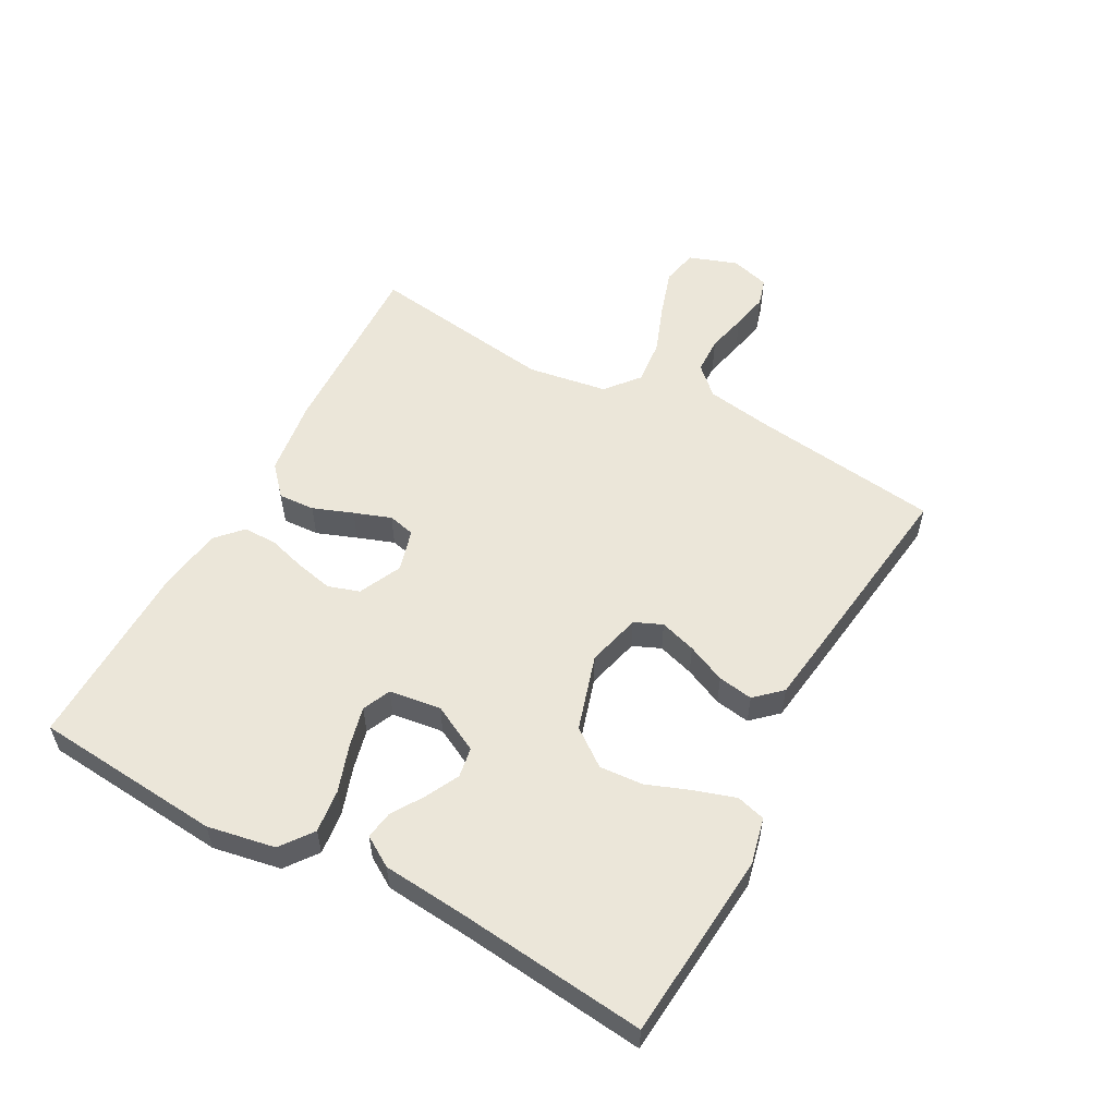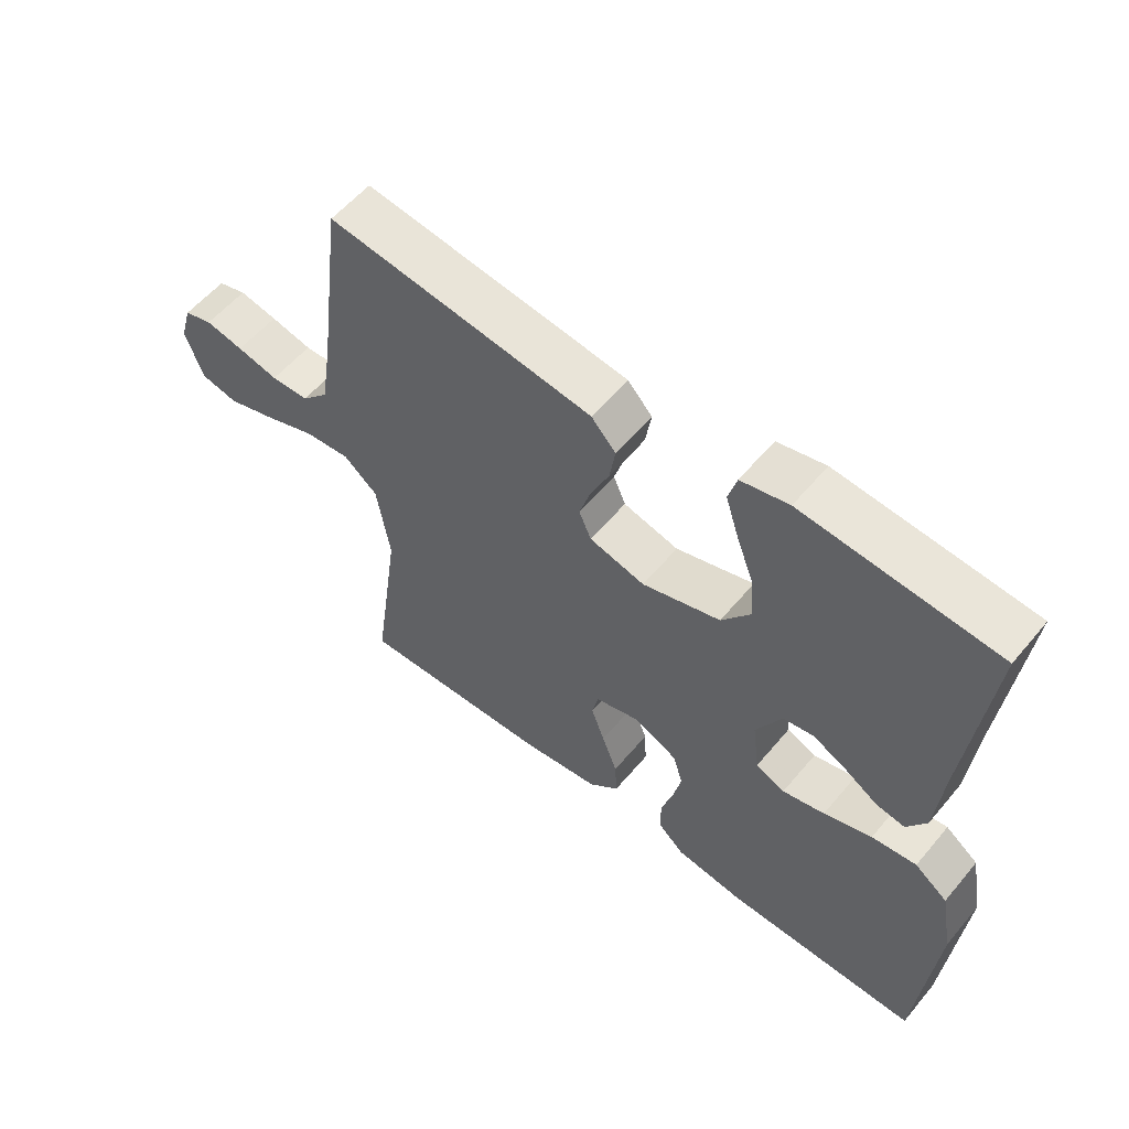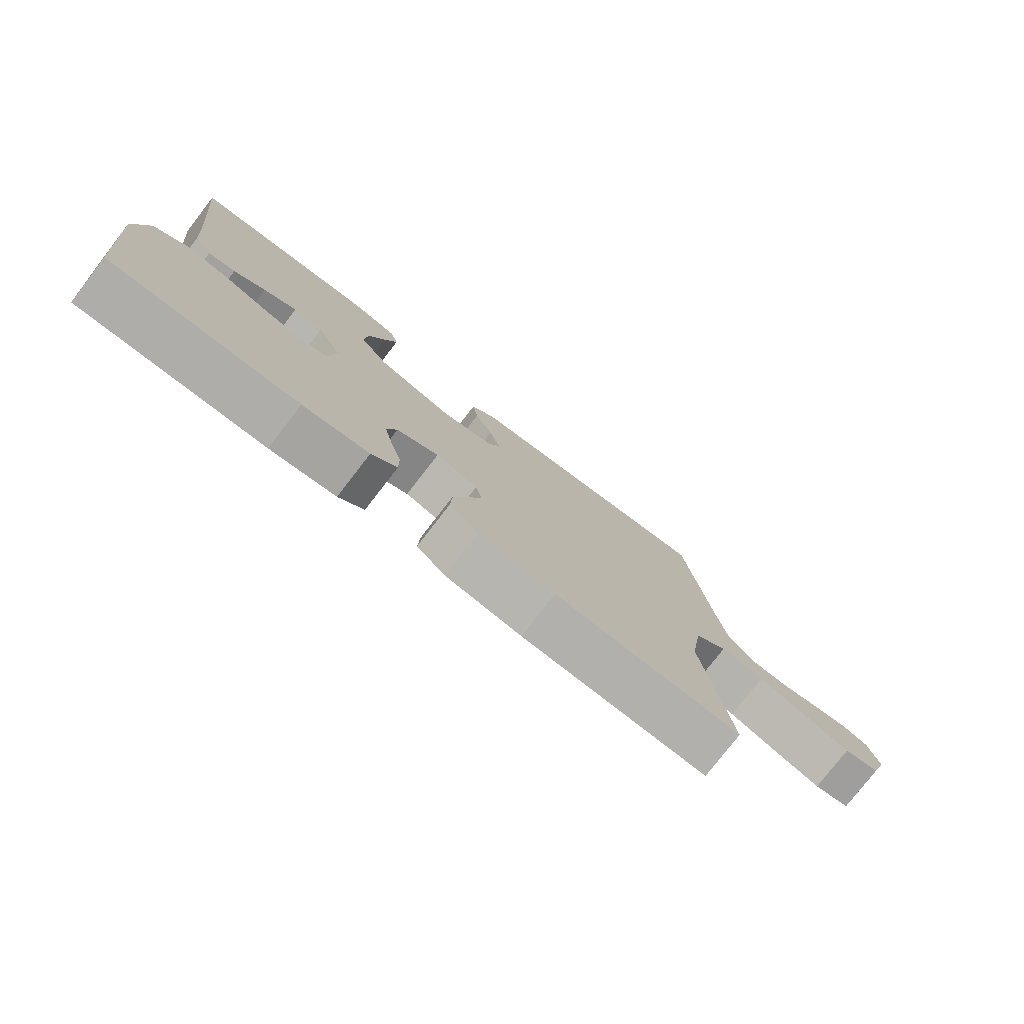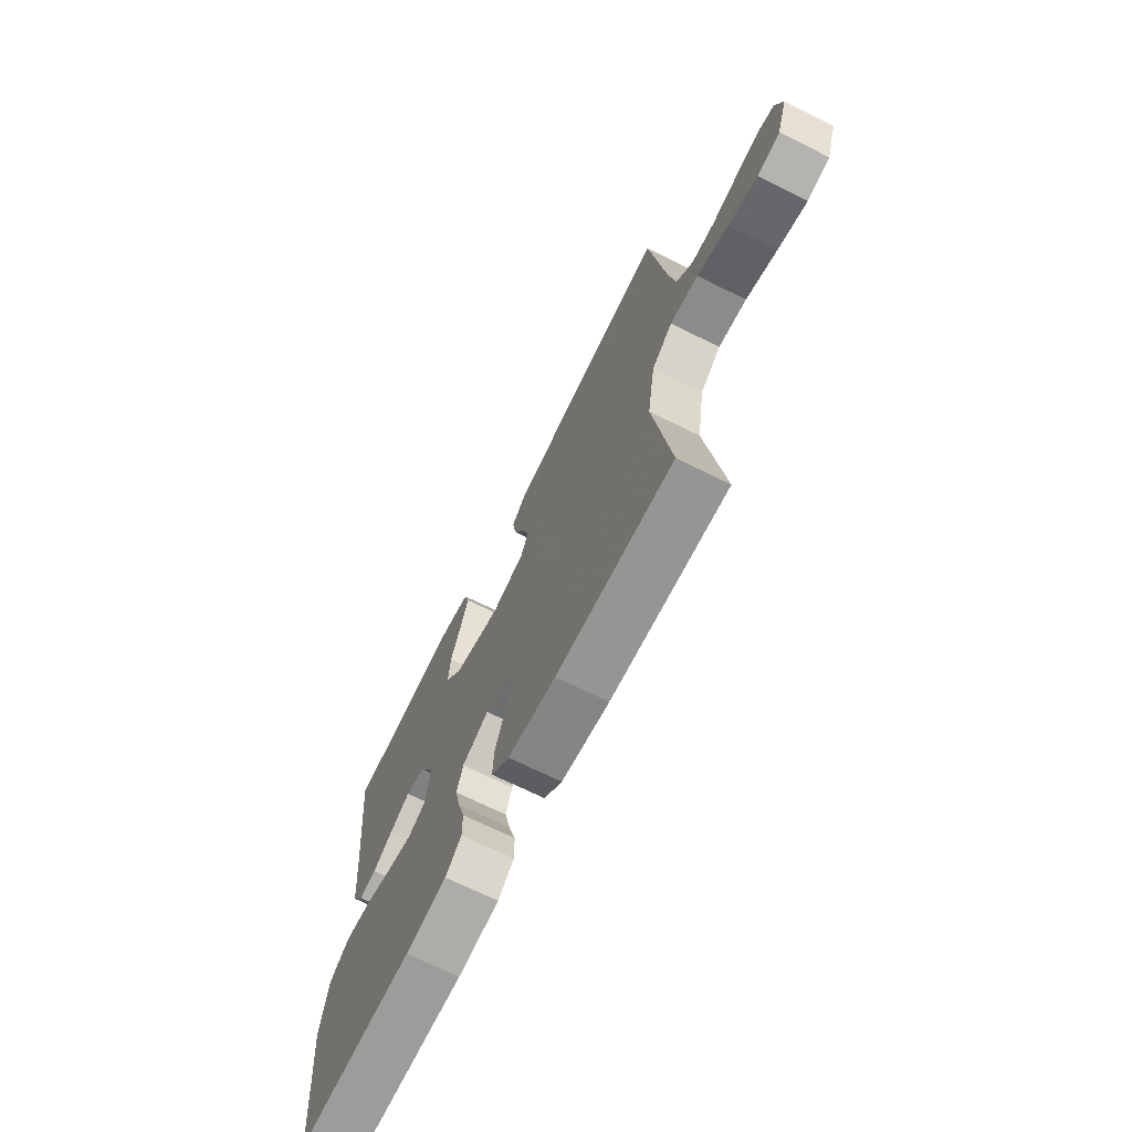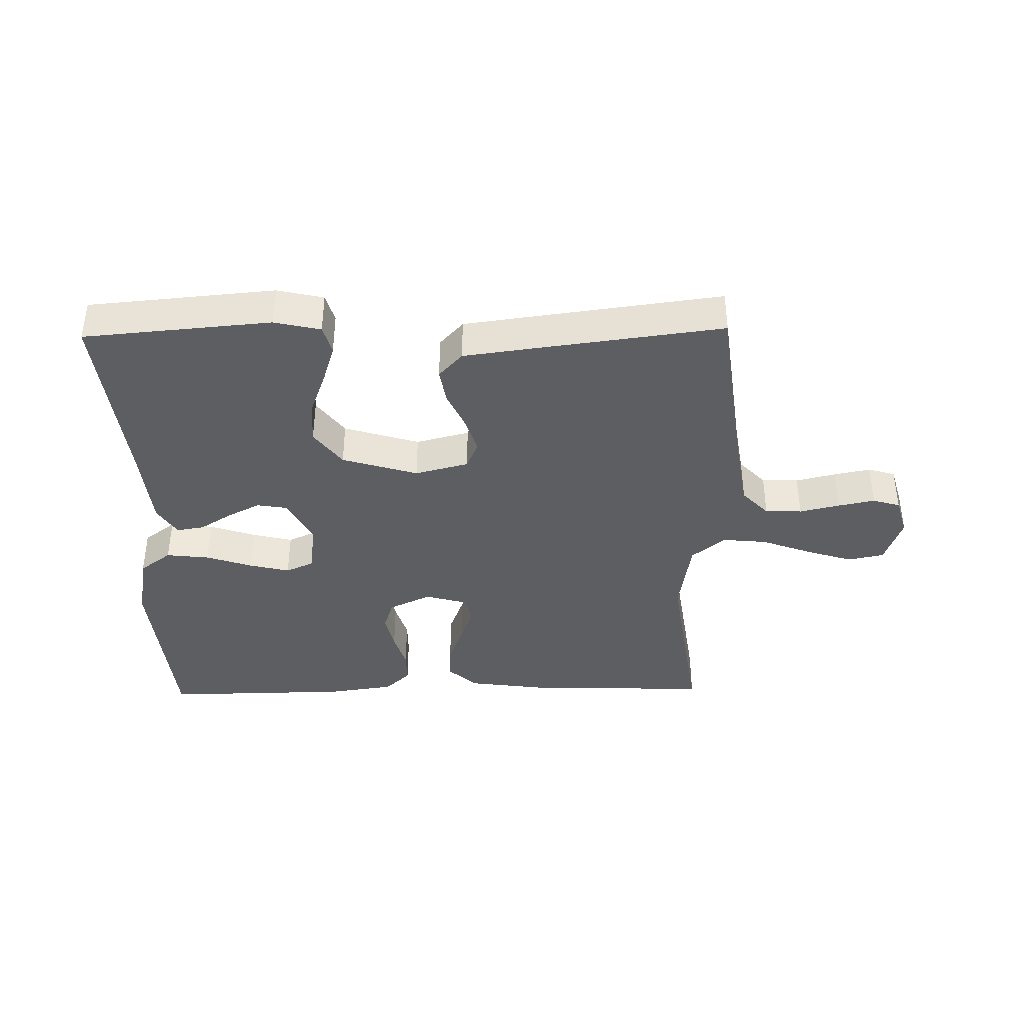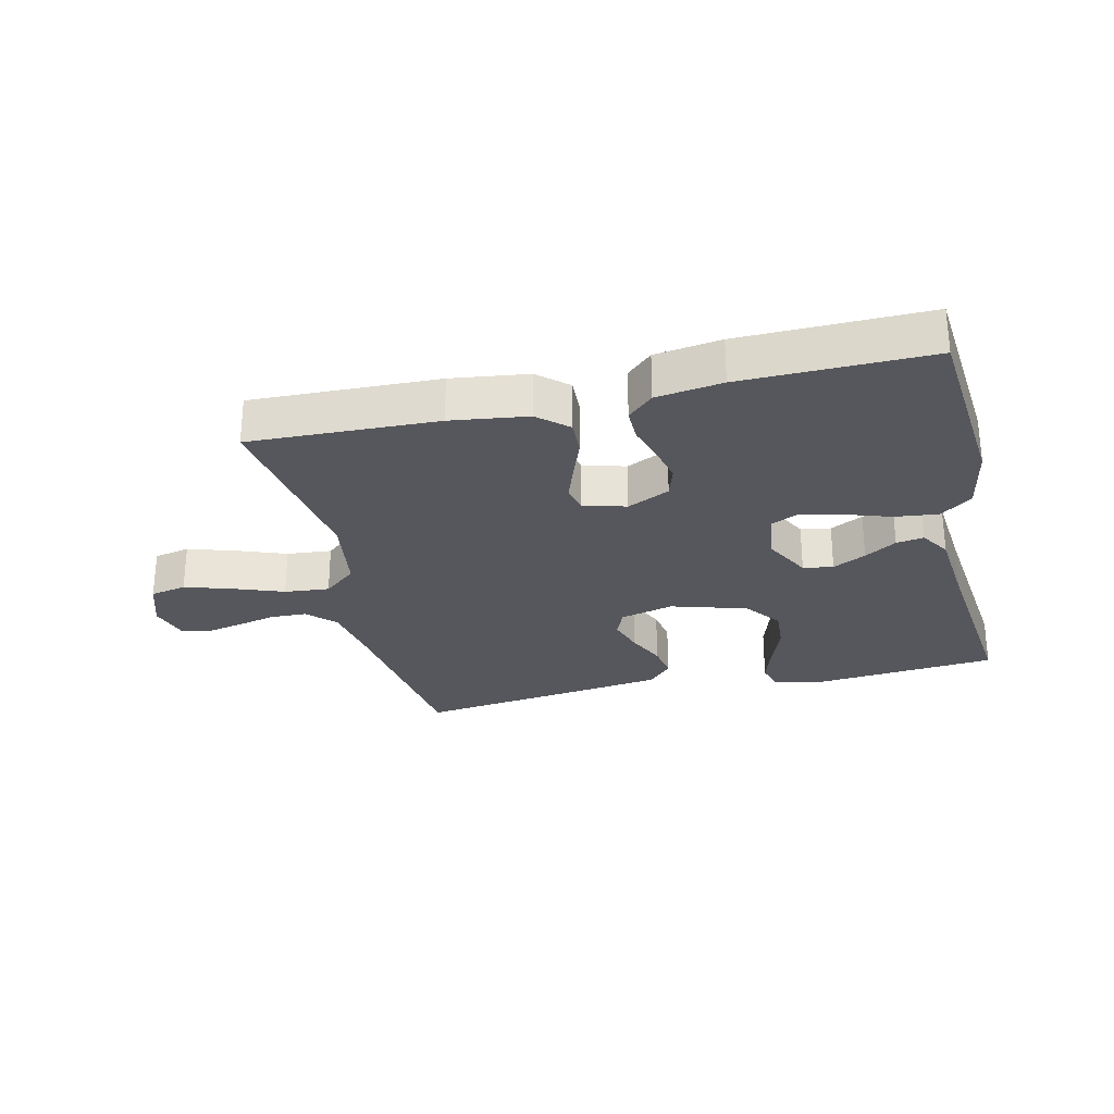
<metadata>
{"format":"obj","ext":"obj","renderer":"f3d","projection":"perspective","resolution":1024,"background":"white","views":[{"elev":55.5,"azim":-61.5,"up":"+Y"},{"elev":57.0,"azim":-140.6,"up":"+Z"},{"elev":-77.8,"azim":-37.7,"up":"+Z"},{"elev":-69.3,"azim":63.5,"up":"+Z"},{"elev":-39.0,"azim":1.1,"up":"+Y"},{"elev":-27.6,"azim":-166.6,"up":"+Y"}]}
</metadata>
<code>
v 0.5 0.07 -0.5
v 0.2 0.07 -0.489
v 0.077 0.07 -0.472
v 0.03 0.07 -0.43
v 0.033 0.07 -0.372
v 0.057 0.07 -0.308
v 0.078 0.07 -0.249
v 0.068 0.07 -0.206
v 0 0.07 -0.187
v -0.068 0.07 -0.219
v -0.084 0.07 -0.269
v -0.071 0.07 -0.328
v -0.053 0.07 -0.389
v -0.053 0.07 -0.443
v -0.094 0.07 -0.481
v -0.2 0.07 -0.496
v -0.5 0.07 -0.5
v -0.526 0.07 -0.2
v -0.506 0.07 -0.092
v -0.455 0.07 -0.054
v -0.386 0.07 -0.062
v -0.312 0.07 -0.087
v -0.247 0.07 -0.103
v -0.202 0.07 -0.083
v -0.191 0.07 0
v -0.23 0.07 0.075
v -0.278 0.07 0.083
v -0.331 0.07 0.056
v -0.382 0.07 0.024
v -0.426 0.07 0.017
v -0.456 0.07 0.065
v -0.468 0.07 0.2
v -0.5 0.07 0.5
v -0.2 0.07 0.526
v -0.126 0.07 0.509
v -0.113 0.07 0.463
v -0.133 0.07 0.4
v -0.16 0.07 0.328
v -0.165 0.07 0.259
v -0.121 0.07 0.2
v 0 0.07 0.163
v 0.086 0.07 0.185
v 0.105 0.07 0.229
v 0.087 0.07 0.287
v 0.059 0.07 0.349
v 0.05 0.07 0.405
v 0.088 0.07 0.446
v 0.2 0.07 0.461
v 0.5 0.07 0.5
v 0.539 0.07 0.2
v 0.556 0.07 0.094
v 0.598 0.07 0.05
v 0.657 0.07 0.048
v 0.721 0.07 0.063
v 0.78 0.07 0.075
v 0.824 0.07 0.062
v 0.842 0.07 0
v 0.815 0.07 -0.078
v 0.757 0.07 -0.09
v 0.682 0.07 -0.066
v 0.602 0.07 -0.036
v 0.53 0.07 -0.029
v 0.477 0.07 -0.073
v 0.457 0.07 -0.2
v 0.5 0 -0.5
v 0.2 0 -0.489
v 0.077 0 -0.472
v 0.03 0 -0.43
v 0.033 0 -0.372
v 0.057 0 -0.308
v 0.078 0 -0.249
v 0.068 0 -0.206
v 0 0 -0.187
v -0.068 0 -0.219
v -0.084 0 -0.269
v -0.071 0 -0.328
v -0.053 0 -0.389
v -0.053 0 -0.443
v -0.094 0 -0.481
v -0.2 0 -0.496
v -0.5 0 -0.5
v -0.526 0 -0.2
v -0.506 0 -0.092
v -0.455 0 -0.054
v -0.386 0 -0.062
v -0.312 0 -0.087
v -0.247 0 -0.103
v -0.202 0 -0.083
v -0.191 0 0
v -0.23 0 0.075
v -0.278 0 0.083
v -0.331 0 0.056
v -0.382 0 0.024
v -0.426 0 0.017
v -0.456 0 0.065
v -0.468 0 0.2
v -0.5 0 0.5
v -0.2 0 0.526
v -0.126 0 0.509
v -0.113 0 0.463
v -0.133 0 0.4
v -0.16 0 0.328
v -0.165 0 0.259
v -0.121 0 0.2
v 0 0 0.163
v 0.086 0 0.185
v 0.105 0 0.229
v 0.087 0 0.287
v 0.059 0 0.349
v 0.05 0 0.405
v 0.088 0 0.446
v 0.2 0 0.461
v 0.5 0 0.5
v 0.539 0 0.2
v 0.556 0 0.094
v 0.598 0 0.05
v 0.657 0 0.048
v 0.721 0 0.063
v 0.78 0 0.075
v 0.824 0 0.062
v 0.842 0 0
v 0.815 0 -0.078
v 0.757 0 -0.09
v 0.682 0 -0.066
v 0.602 0 -0.036
v 0.53 0 -0.029
v 0.477 0 -0.073
v 0.457 0 -0.2
f 59 60 61
f 58 59 61
f 57 58 61
f 56 57 61
f 55 56 61
f 54 55 61
f 53 54 61
f 52 53 61 62
f 51 52 62 63
f 48 49 50
f 47 48 50
f 46 47 50
f 45 46 50
f 44 45 50
f 50 51 63
f 44 50 63
f 43 44 63
f 36 37 38
f 35 36 38
f 34 35 38
f 33 34 38
f 32 33 38
f 32 38 39
f 31 32 39
f 30 31 39
f 29 30 39
f 28 29 39
f 27 28 39 40
f 20 21 22
f 19 20 22
f 18 19 22
f 17 18 22
f 16 17 22
f 15 16 22
f 14 15 22
f 13 14 22
f 12 13 22
f 11 12 22 23
f 10 11 23 24
f 4 5 6
f 3 4 6
f 2 3 6
f 1 2 6
f 64 1 6
f 64 6 7
f 64 7 8
f 63 64 8
f 43 63 8
f 42 43 8
f 41 42 8 9
f 26 27 40 41
f 41 9 10
f 26 41 10
f 25 26 10
f 10 24 25
f 125 124 123
f 125 123 122
f 125 122 121
f 125 121 120
f 125 120 119
f 125 119 118
f 125 118 117
f 126 125 117 116
f 127 126 116 115
f 114 113 112
f 114 112 111
f 114 111 110
f 114 110 109
f 114 109 108
f 127 115 114
f 127 114 108
f 127 108 107
f 102 101 100
f 102 100 99
f 102 99 98
f 102 98 97
f 102 97 96
f 103 102 96
f 103 96 95
f 103 95 94
f 103 94 93
f 103 93 92
f 104 103 92 91
f 86 85 84
f 86 84 83
f 86 83 82
f 86 82 81
f 86 81 80
f 86 80 79
f 86 79 78
f 86 78 77
f 86 77 76
f 87 86 76 75
f 88 87 75 74
f 70 69 68
f 70 68 67
f 70 67 66
f 70 66 65
f 70 65 128
f 71 70 128
f 72 71 128
f 72 128 127
f 72 127 107
f 72 107 106
f 73 72 106 105
f 105 104 91 90
f 74 73 105
f 74 105 90
f 74 90 89
f 89 88 74
f 1 65 66 2
f 2 66 67 3
f 3 67 68 4
f 4 68 69 5
f 5 69 70 6
f 6 70 71 7
f 7 71 72 8
f 8 72 73 9
f 9 73 74 10
f 10 74 75 11
f 11 75 76 12
f 12 76 77 13
f 13 77 78 14
f 14 78 79 15
f 15 79 80 16
f 16 80 81 17
f 17 81 82 18
f 18 82 83 19
f 19 83 84 20
f 20 84 85 21
f 21 85 86 22
f 22 86 87 23
f 23 87 88 24
f 24 88 89 25
f 25 89 90 26
f 26 90 91 27
f 27 91 92 28
f 28 92 93 29
f 29 93 94 30
f 30 94 95 31
f 31 95 96 32
f 32 96 97 33
f 33 97 98 34
f 34 98 99 35
f 35 99 100 36
f 36 100 101 37
f 37 101 102 38
f 38 102 103 39
f 39 103 104 40
f 40 104 105 41
f 41 105 106 42
f 42 106 107 43
f 43 107 108 44
f 44 108 109 45
f 45 109 110 46
f 46 110 111 47
f 47 111 112 48
f 48 112 113 49
f 49 113 114 50
f 50 114 115 51
f 51 115 116 52
f 52 116 117 53
f 53 117 118 54
f 54 118 119 55
f 55 119 120 56
f 56 120 121 57
f 57 121 122 58
f 58 122 123 59
f 59 123 124 60
f 60 124 125 61
f 61 125 126 62
f 62 126 127 63
f 63 127 128 64
f 64 128 65 1

</code>
